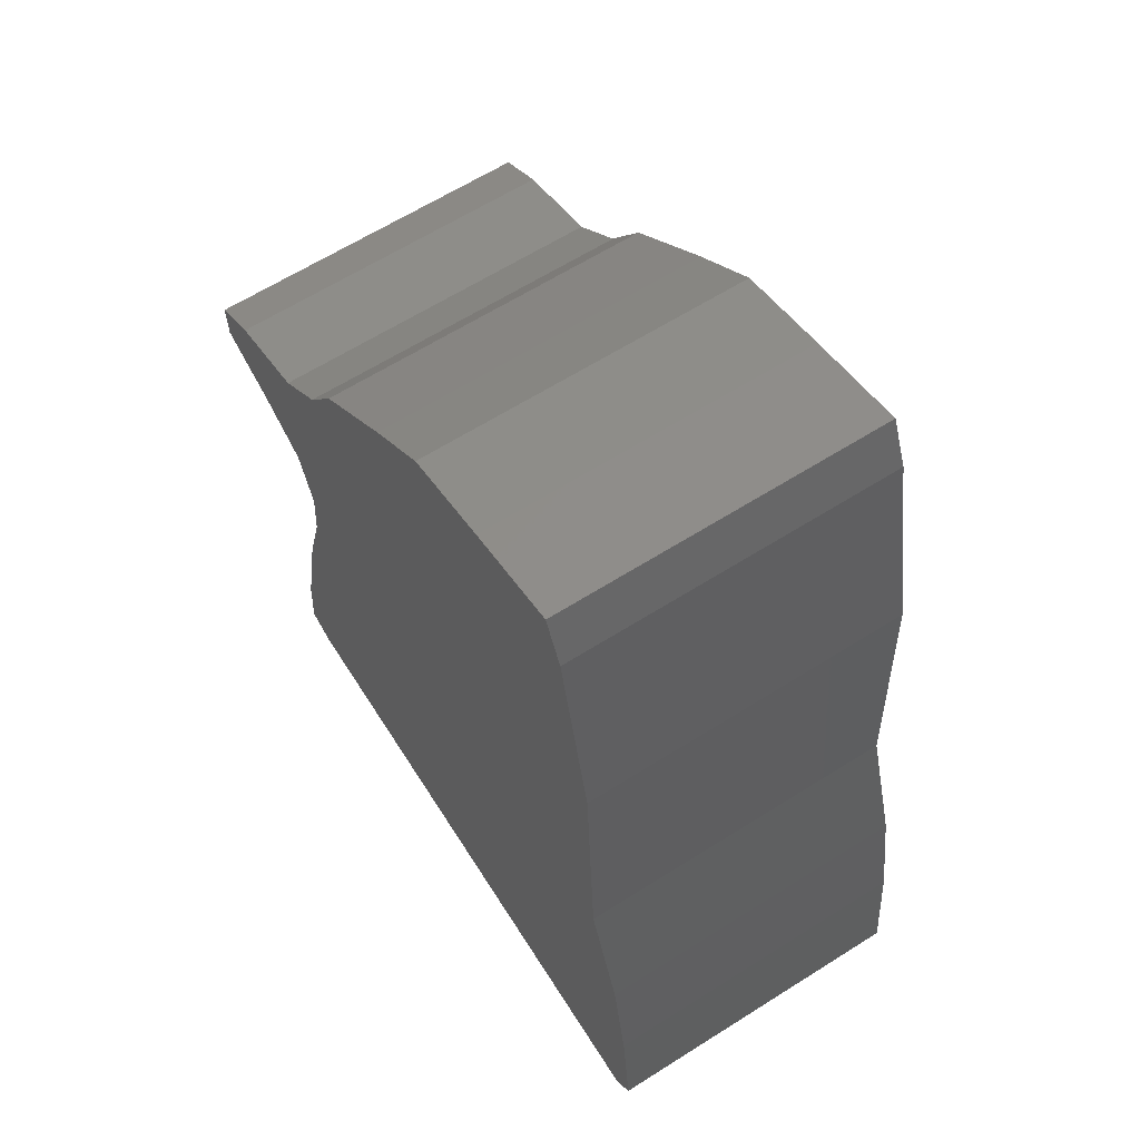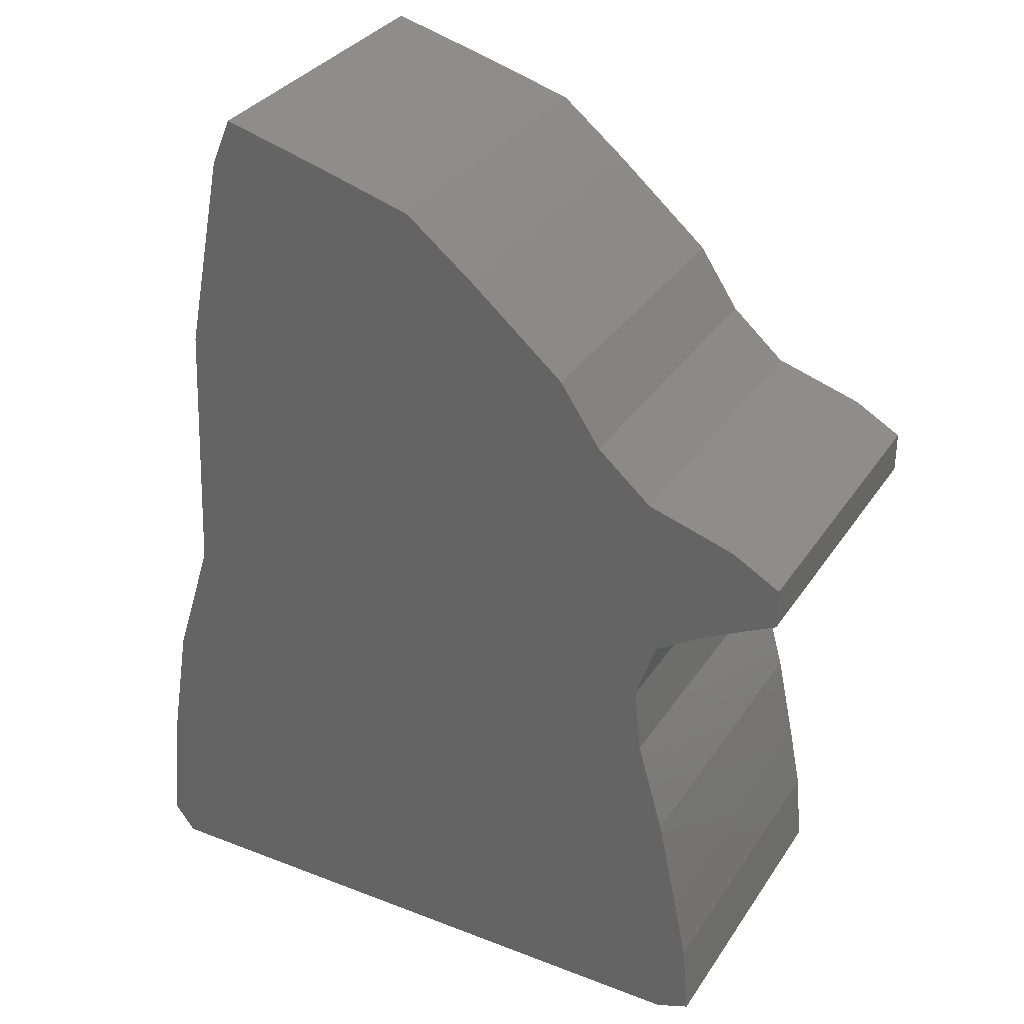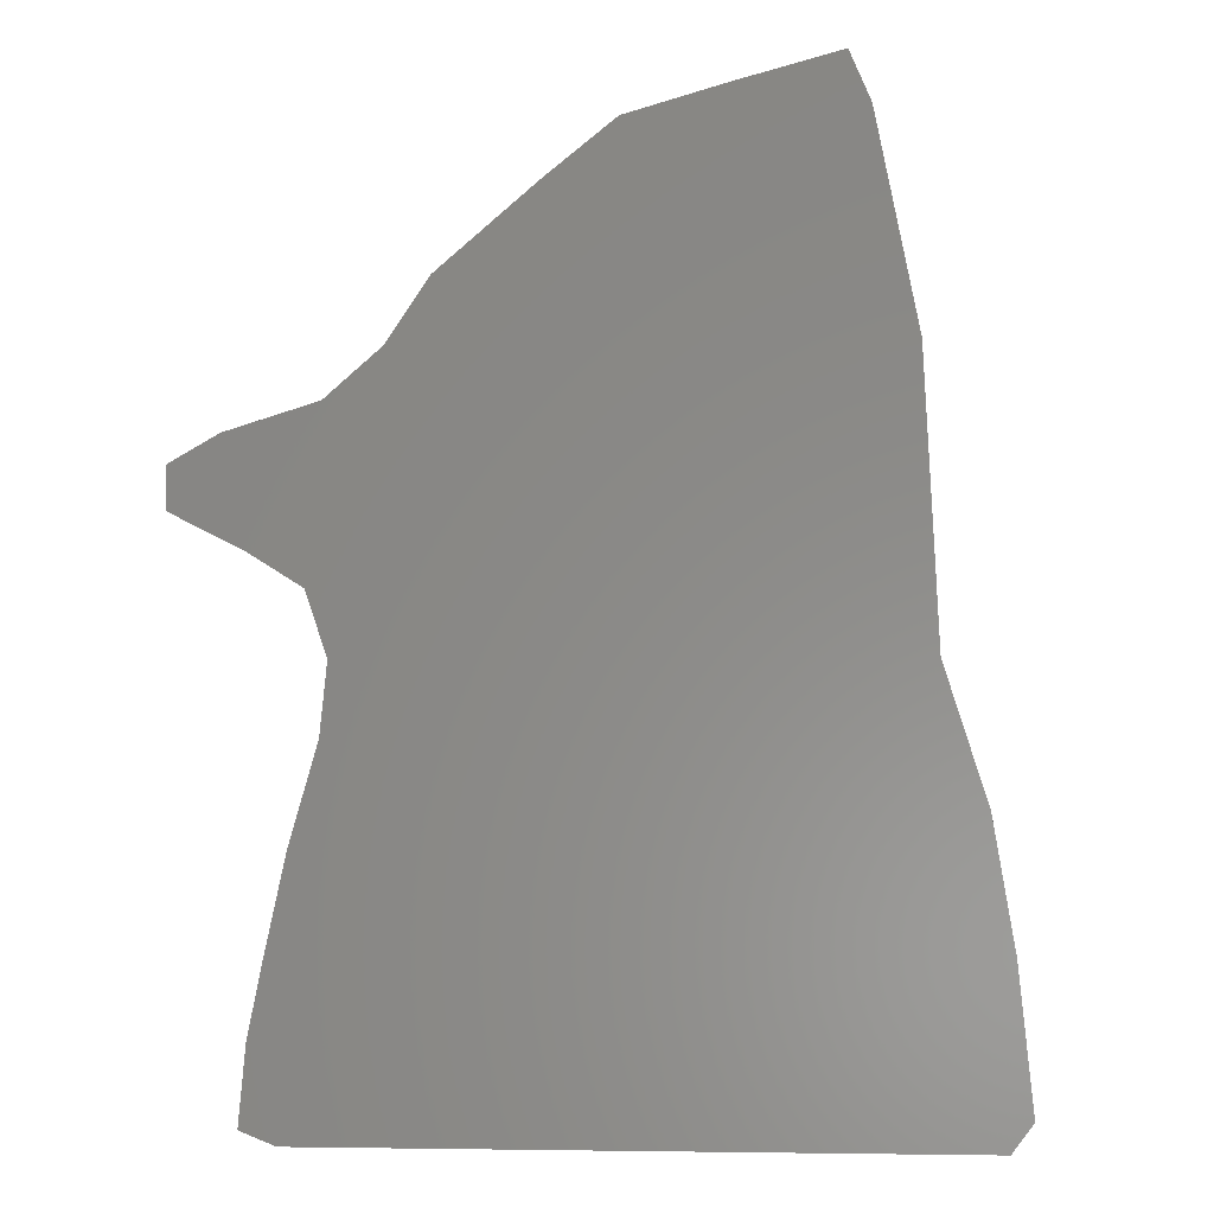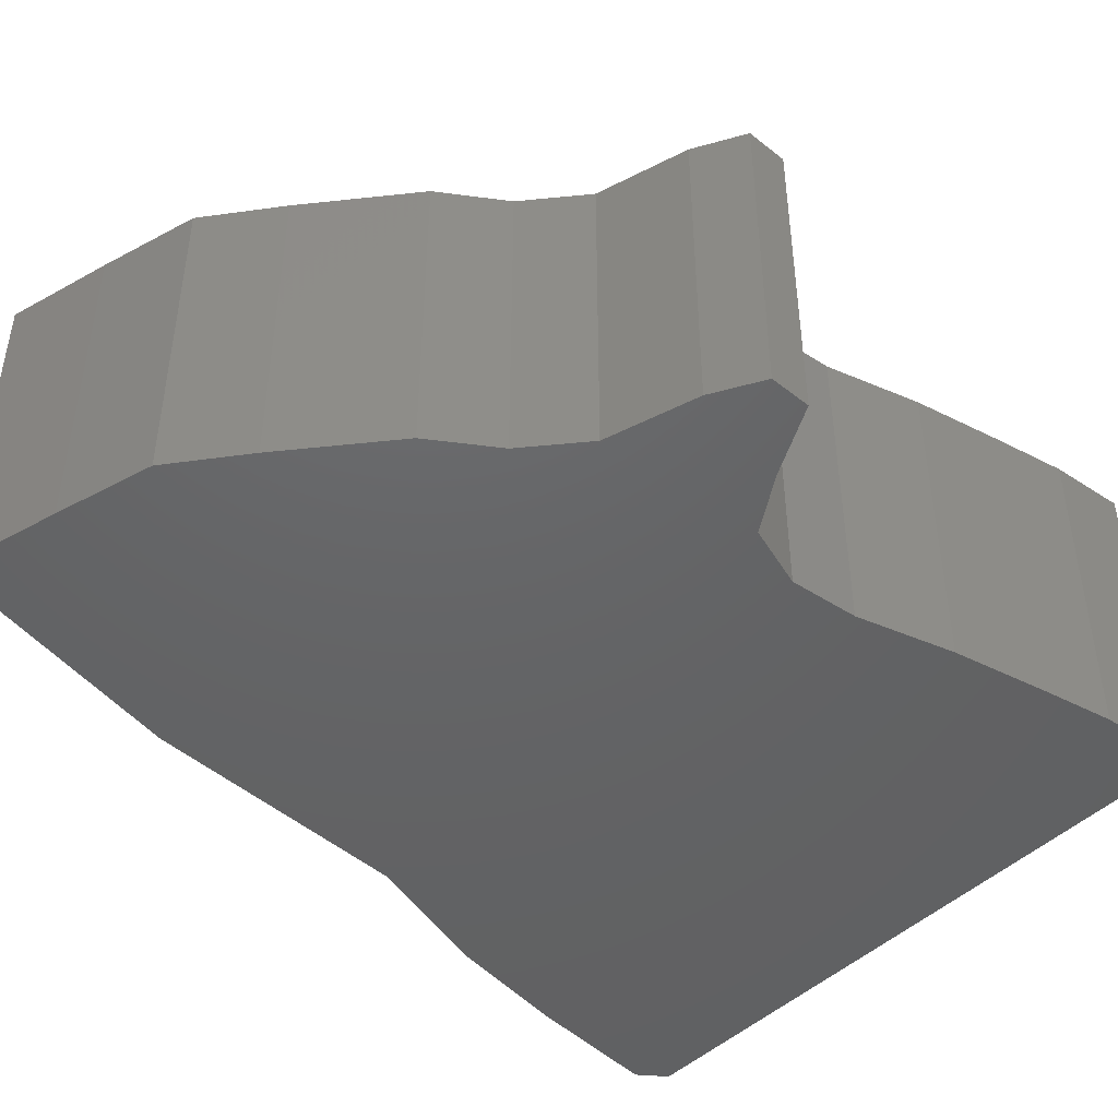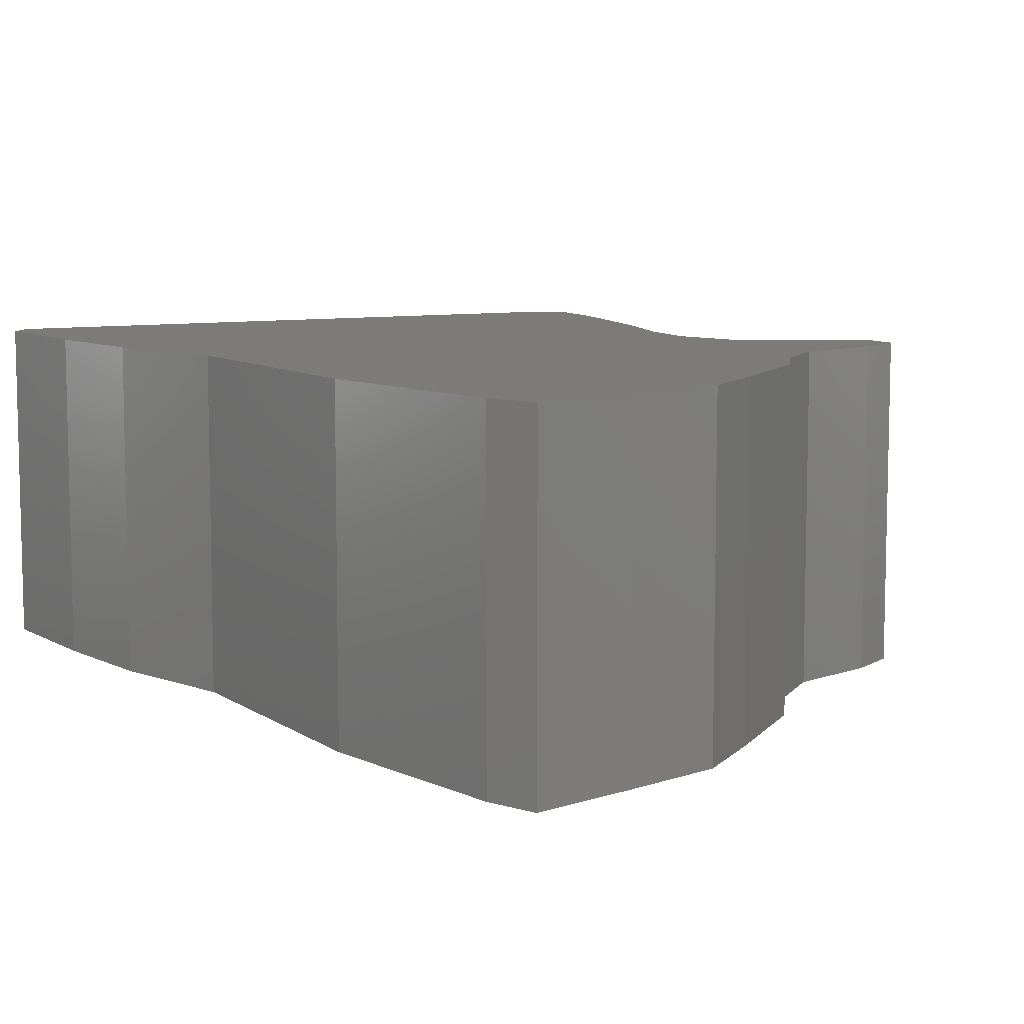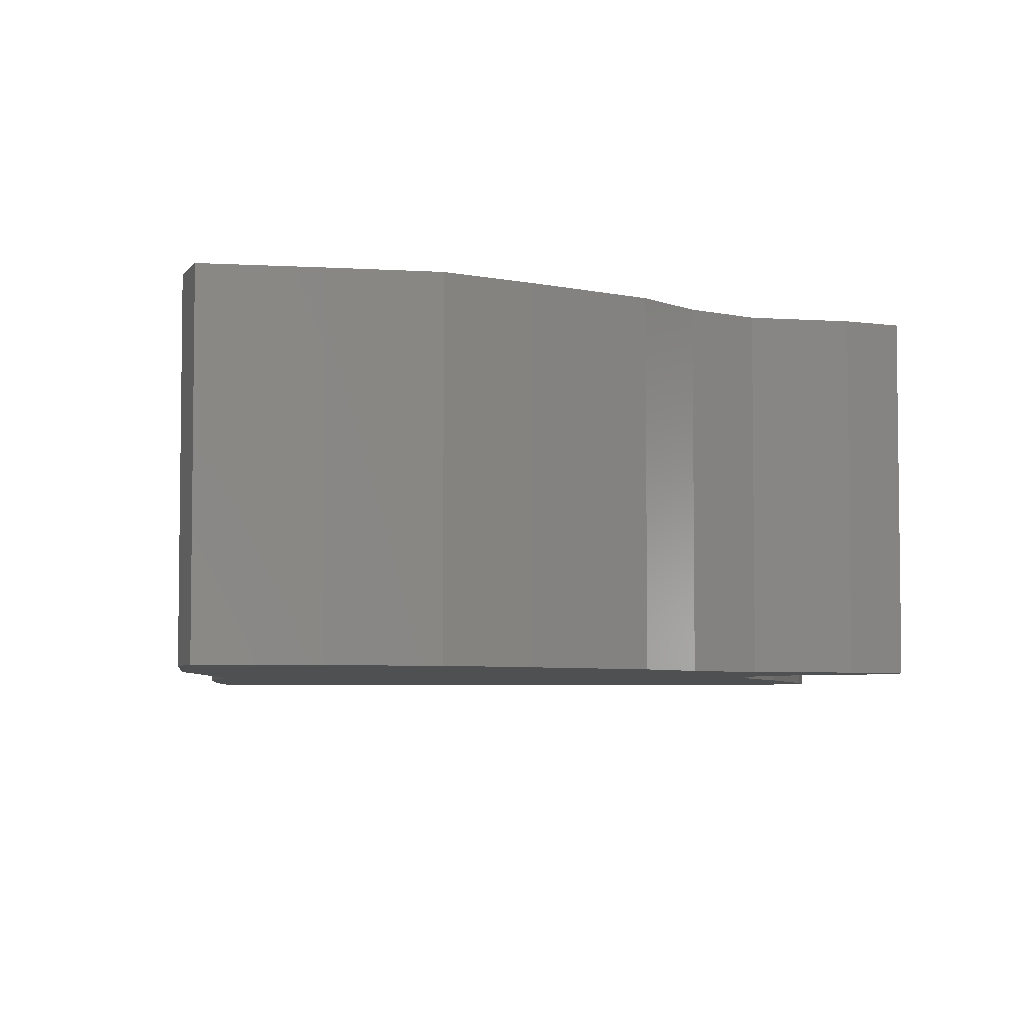
<metadata>
{"format":"stl","ext":"stl","renderer":"f3d","projection":"perspective","resolution":1024,"background":"white","views":[{"elev":63.7,"azim":57.5,"up":"+Y"},{"elev":32.7,"azim":-151.8,"up":"+Y"},{"elev":-3.7,"azim":4.7,"up":"+Y"},{"elev":-45.8,"azim":-132.3,"up":"+Z"},{"elev":8.5,"azim":152.6,"up":"+Z"},{"elev":-5.1,"azim":-175.5,"up":"+Z"}]}
</metadata>
<code>
# stl→obj: 52 verts, 100 faces
v 5.699 -6.797 -2.5
v 5.385 -7.215 -2.5
v 5.49 -4.706 -2.5
v -4.026 -3.346 -2.5
v -3.608 -1.882 -2.5
v 5.176 -2.823 -2.5
v -4.13 -7.215 -2.5
v -3.503 -0.8365 -2.5
v -2.771 3.346 -2.5
v 4.549 -0.8365 -2.5
v 0.366 6.379 -2.5
v 1.83 6.797 -2.5
v 4.34 3.346 -2.5
v 3.398 7.215 -2.5
v 3.712 6.483 -2.5
v -0.6797 5.542 -2.5
v -2.144 4.287 -2.5
v -4.653 0.6274 -2.5
v -3.608 2.614 -2.5
v -3.817 0.1046 -2.5
v -5.699 1.15 -2.5
v -4.967 2.196 -2.5
v -5.699 1.778 -2.5
v -4.34 -4.81 -2.5
v -4.549 -5.856 -2.5
v -4.653 -7.006 -2.5
v 5.49 -4.706 2.5
v 5.385 -7.215 2.5
v 5.699 -6.797 2.5
v 5.176 -2.823 2.5
v -3.608 -1.882 2.5
v -4.026 -3.346 2.5
v -4.13 -7.215 2.5
v 4.549 -0.8365 2.5
v -2.771 3.346 2.5
v -3.503 -0.8365 2.5
v 4.34 3.346 2.5
v 1.83 6.797 2.5
v 0.366 6.379 2.5
v 3.712 6.483 2.5
v 3.398 7.215 2.5
v -0.6797 5.542 2.5
v -2.144 4.287 2.5
v -3.817 0.1046 2.5
v -3.608 2.614 2.5
v -4.653 0.6274 2.5
v -4.967 2.196 2.5
v -5.699 1.15 2.5
v -5.699 1.778 2.5
v -4.549 -5.856 2.5
v -4.34 -4.81 2.5
v -4.653 -7.006 2.5
f 1 2 3
f 4 5 6
f 2 7 3
f 8 9 10
f 11 12 13
f 12 14 15
f 13 12 15
f 16 11 13
f 17 16 13
f 9 17 13
f 10 9 13
f 18 19 20
f 20 19 9
f 18 21 22
f 22 21 23
f 6 5 10
f 24 7 25
f 19 18 22
f 3 4 6
f 8 20 9
f 5 8 10
f 3 24 4
f 3 7 24
f 25 7 26
f 27 28 29
f 30 31 32
f 27 33 28
f 34 35 36
f 37 38 39
f 40 41 38
f 40 38 37
f 37 39 42
f 37 42 43
f 37 43 35
f 37 35 34
f 44 45 46
f 35 45 44
f 47 48 46
f 49 48 47
f 34 31 30
f 50 33 51
f 47 46 45
f 30 32 27
f 35 44 36
f 34 36 31
f 32 51 27
f 51 33 27
f 52 33 50
f 1 28 2
f 1 29 28
f 3 29 1
f 3 27 29
f 6 27 3
f 6 30 27
f 10 30 6
f 10 34 30
f 13 34 10
f 13 37 34
f 15 37 13
f 15 40 37
f 14 40 15
f 14 41 40
f 12 41 14
f 12 38 41
f 11 38 12
f 11 39 38
f 16 39 11
f 16 42 39
f 17 42 16
f 17 43 42
f 9 43 17
f 9 35 43
f 19 35 9
f 19 45 35
f 22 45 19
f 22 47 45
f 23 47 22
f 23 49 47
f 21 49 23
f 21 48 49
f 18 48 21
f 18 46 48
f 20 46 18
f 20 44 46
f 8 44 20
f 8 36 44
f 5 36 8
f 5 31 36
f 4 31 5
f 4 32 31
f 24 32 4
f 24 51 32
f 25 51 24
f 25 50 51
f 26 50 25
f 26 52 50
f 7 52 26
f 7 33 52
f 2 33 7
f 2 28 33

</code>
